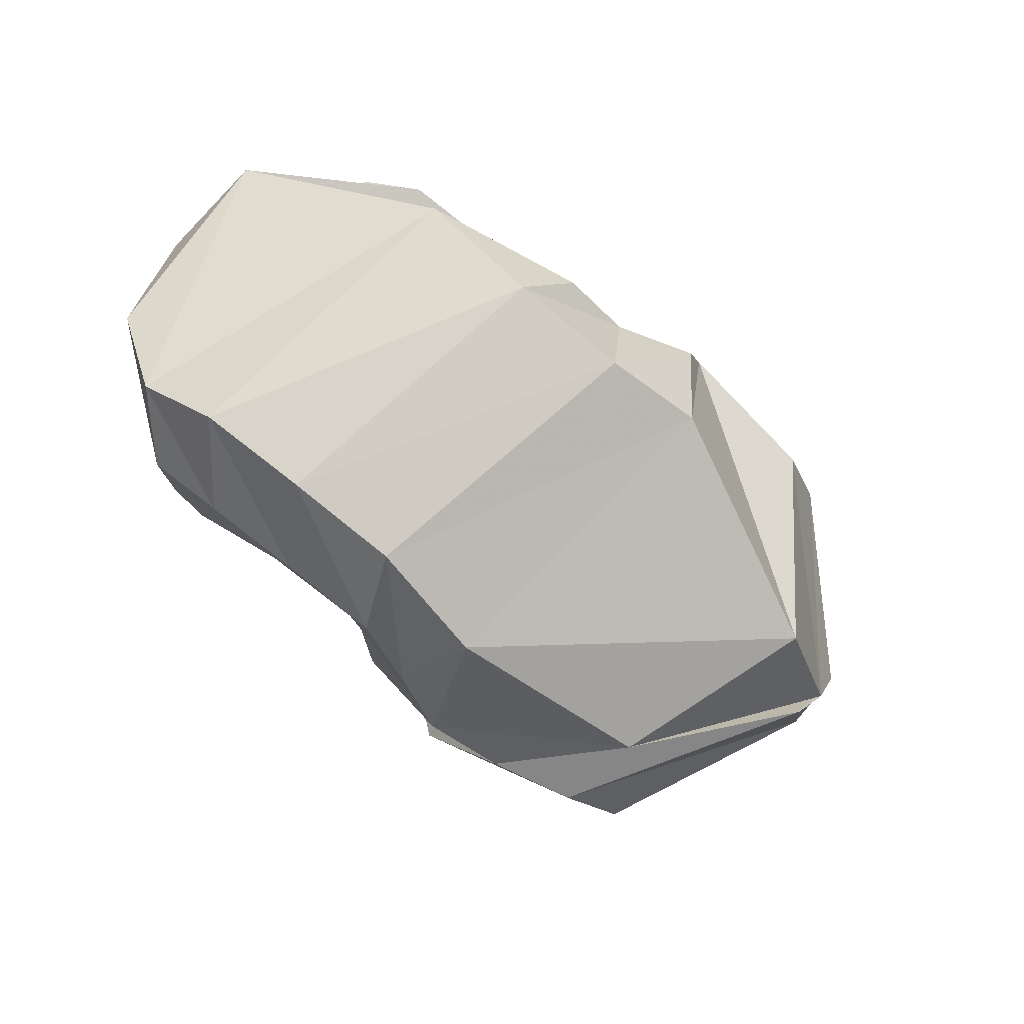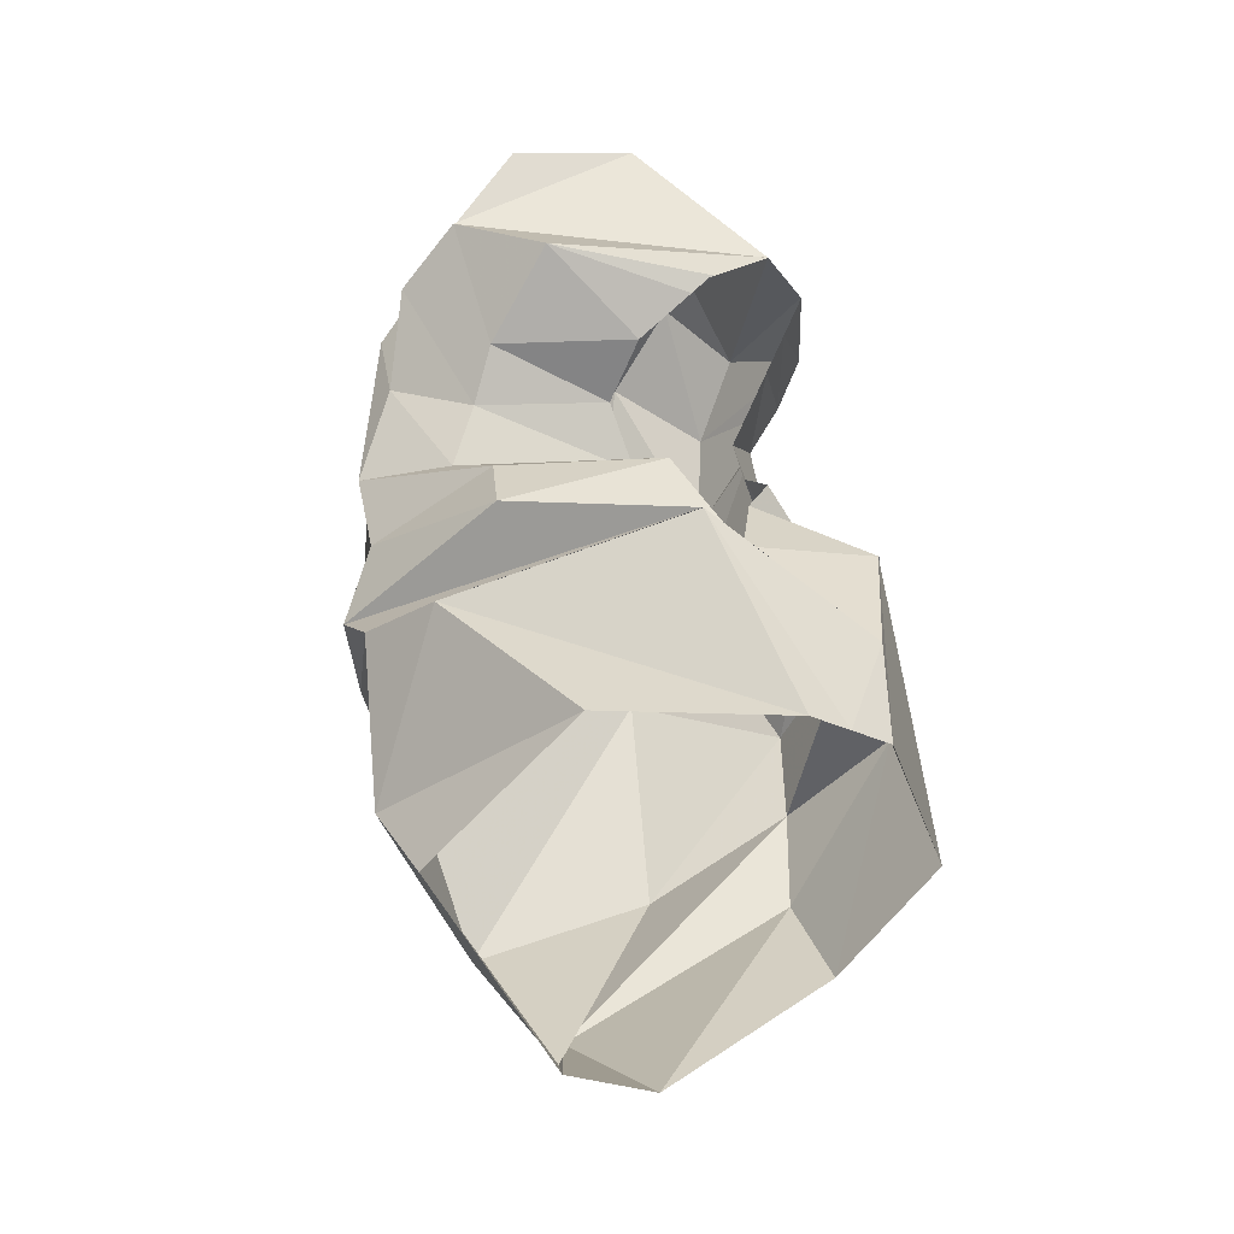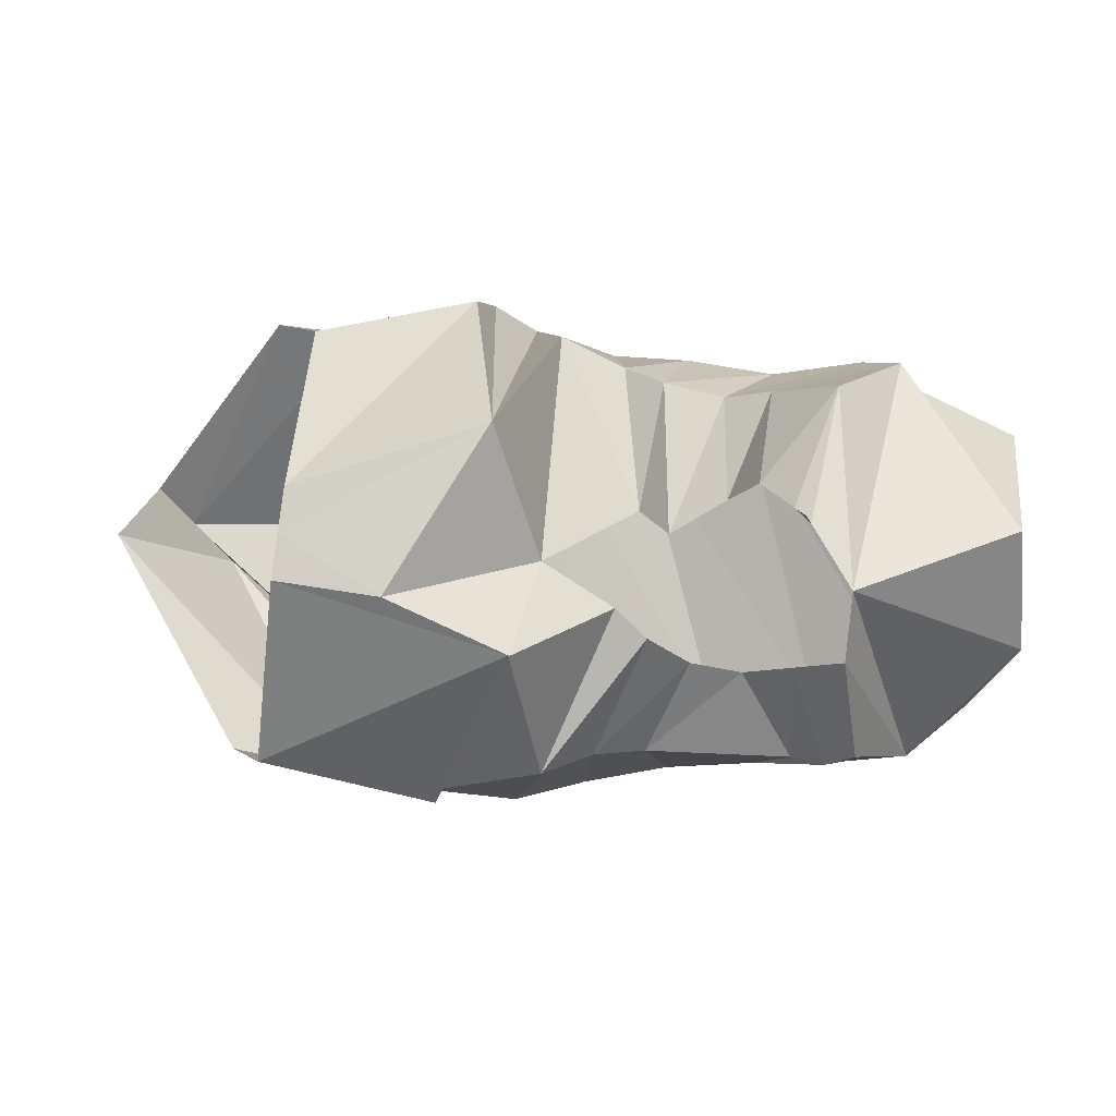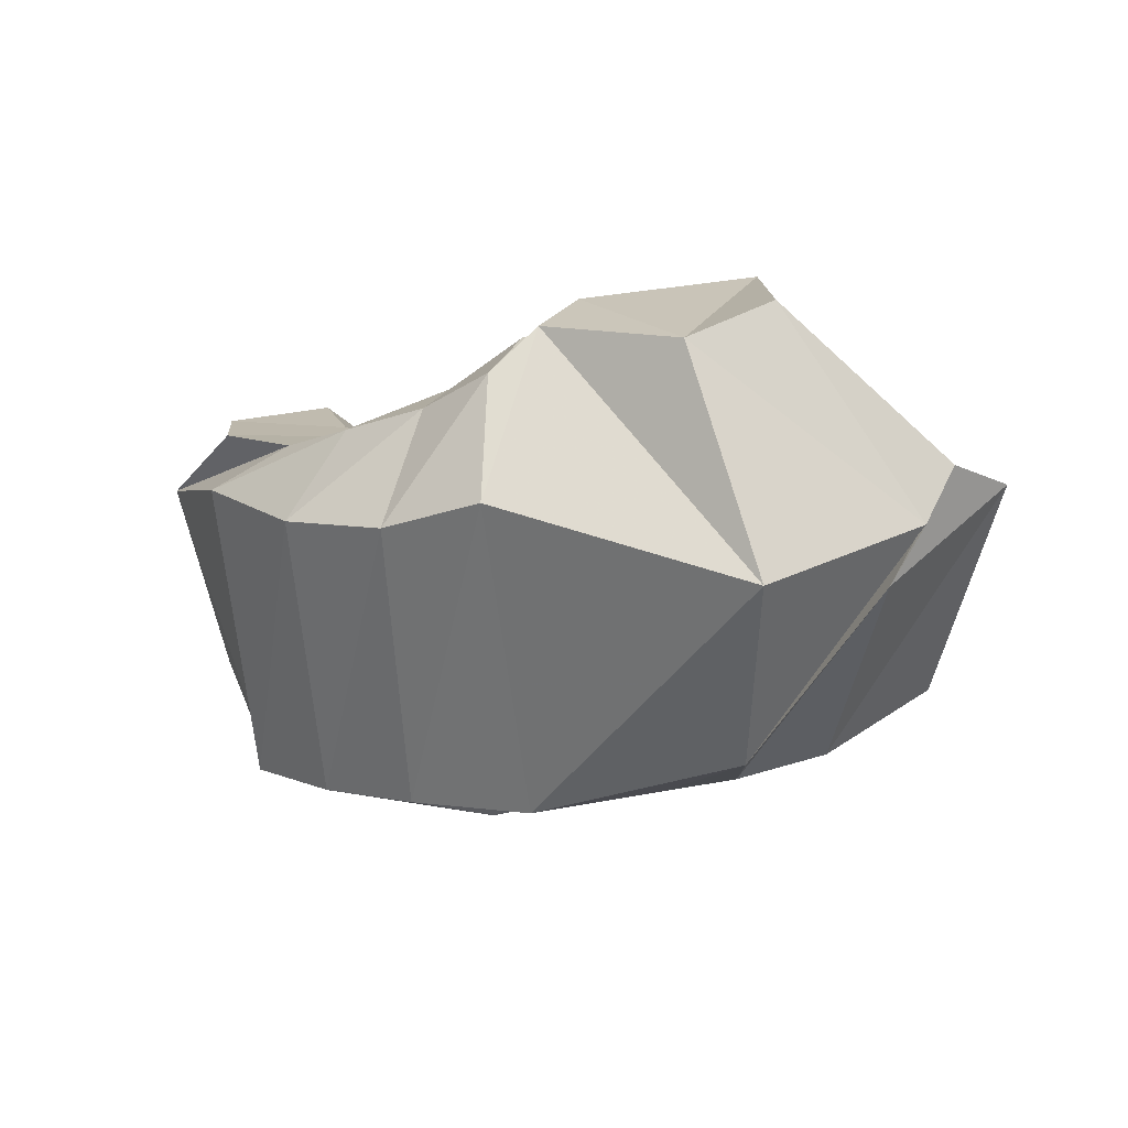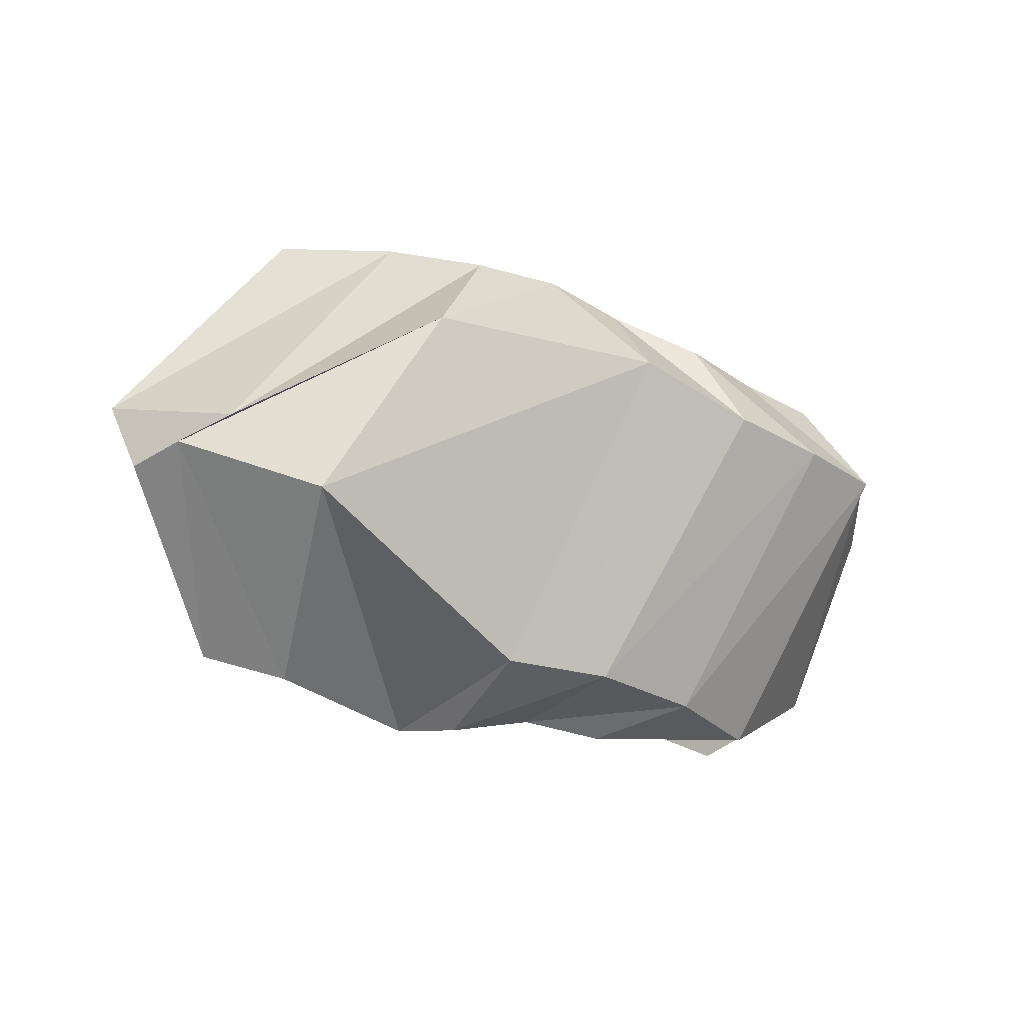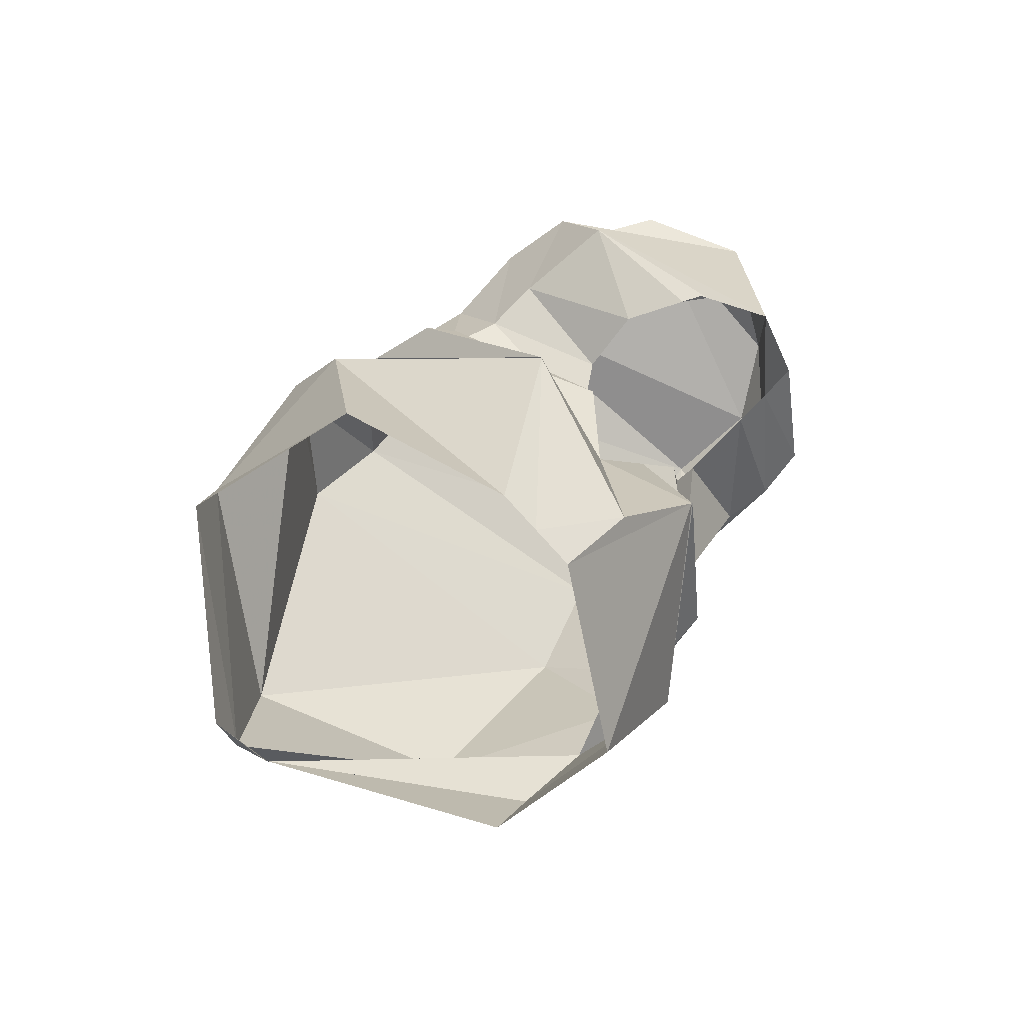
<metadata>
{"format":"obj","ext":"obj","renderer":"f3d","projection":"perspective","resolution":1024,"background":"white","views":[{"elev":-53.1,"azim":133.8,"up":"+Y"},{"elev":58.1,"azim":-98.6,"up":"+Y"},{"elev":46.8,"azim":1.2,"up":"+Y"},{"elev":-23.4,"azim":-157.2,"up":"+Y"},{"elev":-41.8,"azim":-24.3,"up":"+Z"},{"elev":35.7,"azim":-63.1,"up":"+Y"}]}
</metadata>
<code>
v 118.2 162.2 178.8
v 147.2 152.8 193.5
v 190.4 138.8 166
v 211.8 125.8 172
v 221.2 121 179.3
v 234.2 106.2 175.6
v 249.8 101.8 175.2
v 262.7 117.9 186.8
v 269.1 126 192.7
v 275.6 134 198.5
v 116.8 154.6 189.6
v 182.3 138 201.1
v 182.2 138 201.5
v 191 86.6 202.4
v 206.4 82.6 191.8
v 222 76 184.8
v 265.8 73.8 184.6
v 274.6 82.6 194.3
v 282 95.86 201.5
v 275.6 134.2 198.4
v 109.4 96.2 207.1
v 159.8 76 205.7
v -1 -1 -1
v -2 -2 -2
v -3 -3 -3
v -4 -4 -4
v -5 -5 -5
v -6 -6 -6
v -7 -7 -7
v -8 -8 -8
v 95.2 64.8 177.8
v 126 46.8 172.2
v 156 44.2 177
v 182.2 44.2 180
v 203.8 42.8 171.6
v 230 36.8 160.6
v 257 48.8 167.6
v 284.4 57 172.8
v 300.6 75 184.4
v 276.8 152.2 188
v 56.2 101.4 122.4
v 86.2 67.4 101.5
v 139 33.4 133.7
v 208 28.8 139
v 245.8 35.8 135.4
v 278.2 45.2 140.8
v 307.4 58 148.9
v 320.6 79.2 167
v 332.8 105 167.3
v 276.8 152.2 188
v 65.6 98.8 99
v 74.6 82.6 99
v 115 64 80.2
v 188.4 92.4 59
v 221 92 62.67
v 255.8 103 69
v 286.8 122.2 77
v 329.4 149.4 122.2
v 328.2 145 157.1
v 276.8 152.2 188
v 105.2 143.6 70
v 128.8 132 60.63
v 173.4 147 63.6
v 186.2 131.8 57.8
v 211.2 130.2 67.4
v 235.2 127.4 66
v 261.2 132.6 77.8
v 287.4 144.4 84.8
v 296.6 159 101.3
v 276.8 152.2 188
v 123.8 179.4 114.1
v 168.8 164.8 82.3
v -9 -9 -9
v -10 -10 -10
v -11 -11 -11
v -12 -12 -12
v -13 -13 -13
v -14 -14 -14
v -15 -15 -15
v -16 -16 -16
v 119.6 169.8 168
v 176.7 179.8 151.6
v 176.6 180.2 151.5
v 195 167.6 101.4
v 214 156.4 102.3
v 226.4 141.4 92.1
v 244.6 143 100.2
v 258.2 151.8 106.9
v 275.4 171 125.2
v 265.6 160.7 170.6
v 118.2 162.2 178.8
v 147.2 152.8 193.5
v 190.4 138.8 166
v 218.4 144 150.4
v 218.4 144 150.4
v 227.8 126.2 142.4
v 244.8 136.6 138
v 252.8 153 147.4
v 261.5 159.4 163.4
v 264.4 161.6 168.7
g foo
f 1 11 2
f 11 12 2
f 2 12 3
f 12 13 3
f 3 13 4
f 13 14 4
f 4 14 5
f 14 15 5
f 5 15 6
f 15 16 6
f 6 16 7
f 16 17 7
f 7 17 8
f 17 18 8
f 8 18 9
f 18 19 9
f 9 19 10
f 19 20 10
f 11 21 12
f 21 22 12
f 12 22 13
f 13 22 33
f 22 32 33
f 13 33 14
f 33 34 14
f 14 34 15
f 34 35 15
f 15 35 16
f 35 36 16
f 16 36 17
f 36 37 17
f 17 37 18
f 37 38 18
f 18 38 19
f 38 39 19
f 19 39 20
f 39 40 20
f 21 31 22
f 31 32 22
f 31 41 32
f 41 42 32
f 32 42 33
f 42 43 33
f 33 43 34
f 43 44 34
f 34 44 35
f 44 45 35
f 35 45 36
f 45 46 36
f 36 46 37
f 46 47 37
f 37 47 38
f 47 48 38
f 38 48 39
f 48 49 39
f 39 49 40
f 49 50 40
f 41 51 42
f 51 52 42
f 42 52 43
f 52 53 43
f 43 53 44
f 53 54 44
f 44 54 45
f 54 55 45
f 45 55 46
f 55 56 46
f 46 56 47
f 56 57 47
f 47 57 48
f 57 58 48
f 48 58 49
f 58 59 49
f 49 59 50
f 59 60 50
f 51 61 52
f 61 62 52
f 52 62 53
f 62 63 53
f 53 63 54
f 63 64 54
f 54 64 55
f 64 65 55
f 55 65 56
f 65 66 56
f 56 66 57
f 66 67 57
f 57 67 58
f 67 68 58
f 58 68 59
f 68 69 59
f 59 69 60
f 69 70 60
f 61 71 62
f 71 72 62
f 62 72 63
f 63 72 83
f 72 82 83
f 63 83 64
f 83 84 64
f 64 84 65
f 84 85 65
f 65 85 66
f 85 86 66
f 66 86 67
f 86 87 67
f 67 87 68
f 87 88 68
f 68 88 69
f 88 89 69
f 69 89 70
f 89 90 70
f 71 81 72
f 81 82 72
f 81 91 82
f 91 92 82
f 82 92 83
f 92 93 83
f 83 93 84
f 93 94 84
f 84 94 85
f 94 95 85
f 85 95 86
f 95 96 86
f 86 96 87
f 96 97 87
f 87 97 88
f 97 98 88
f 88 98 89
f 98 99 89
f 89 99 90
f 99 100 90
g

</code>
